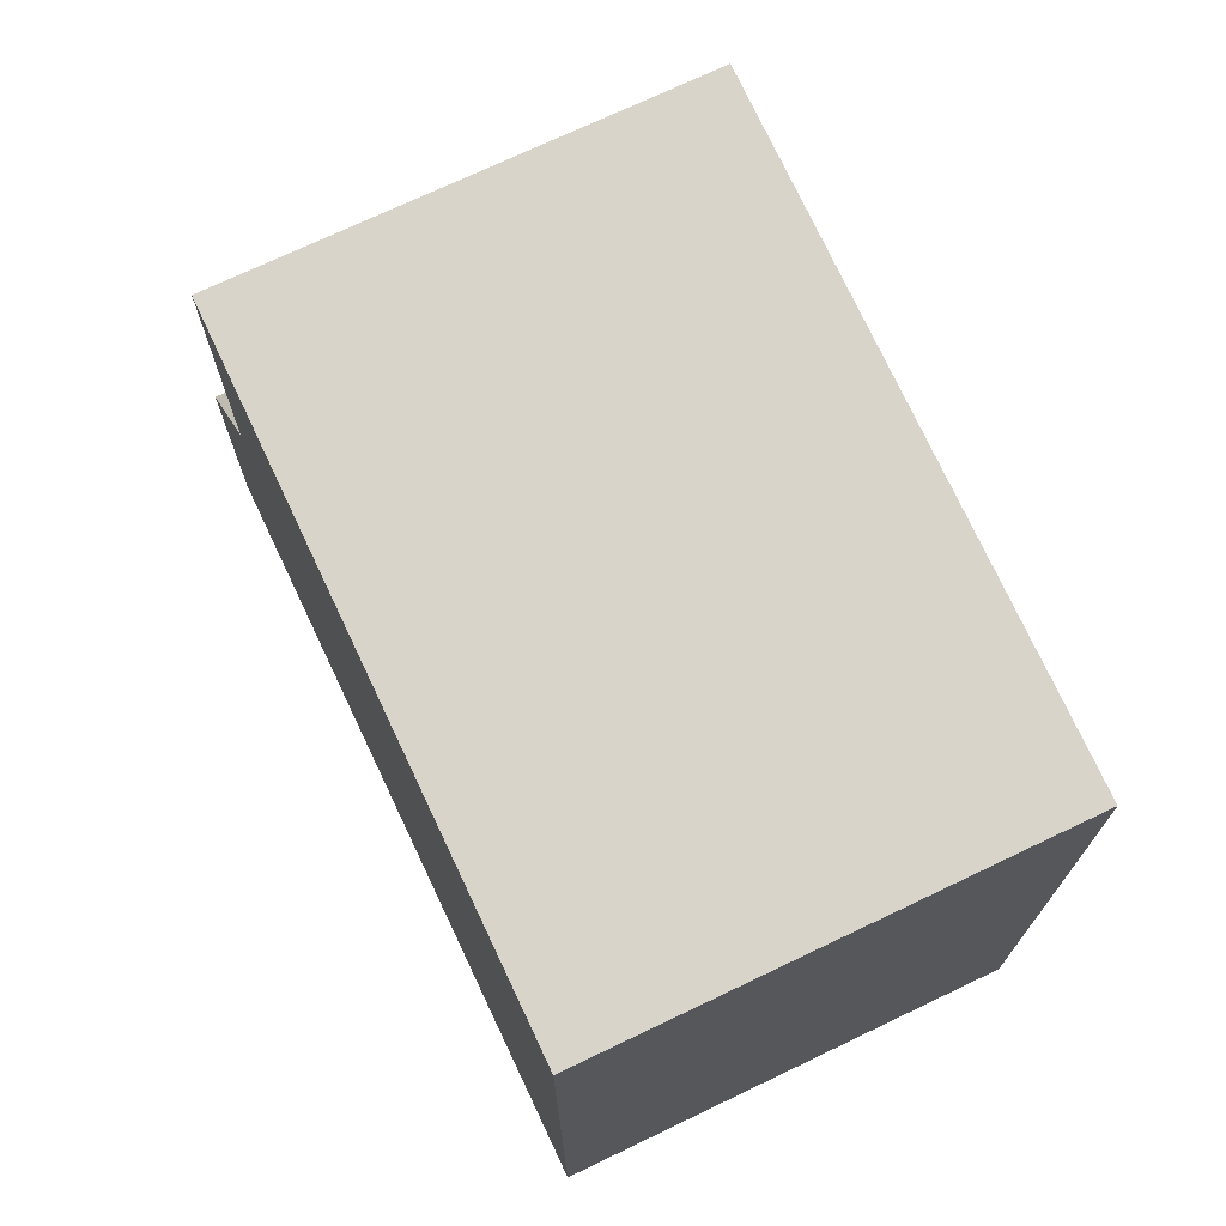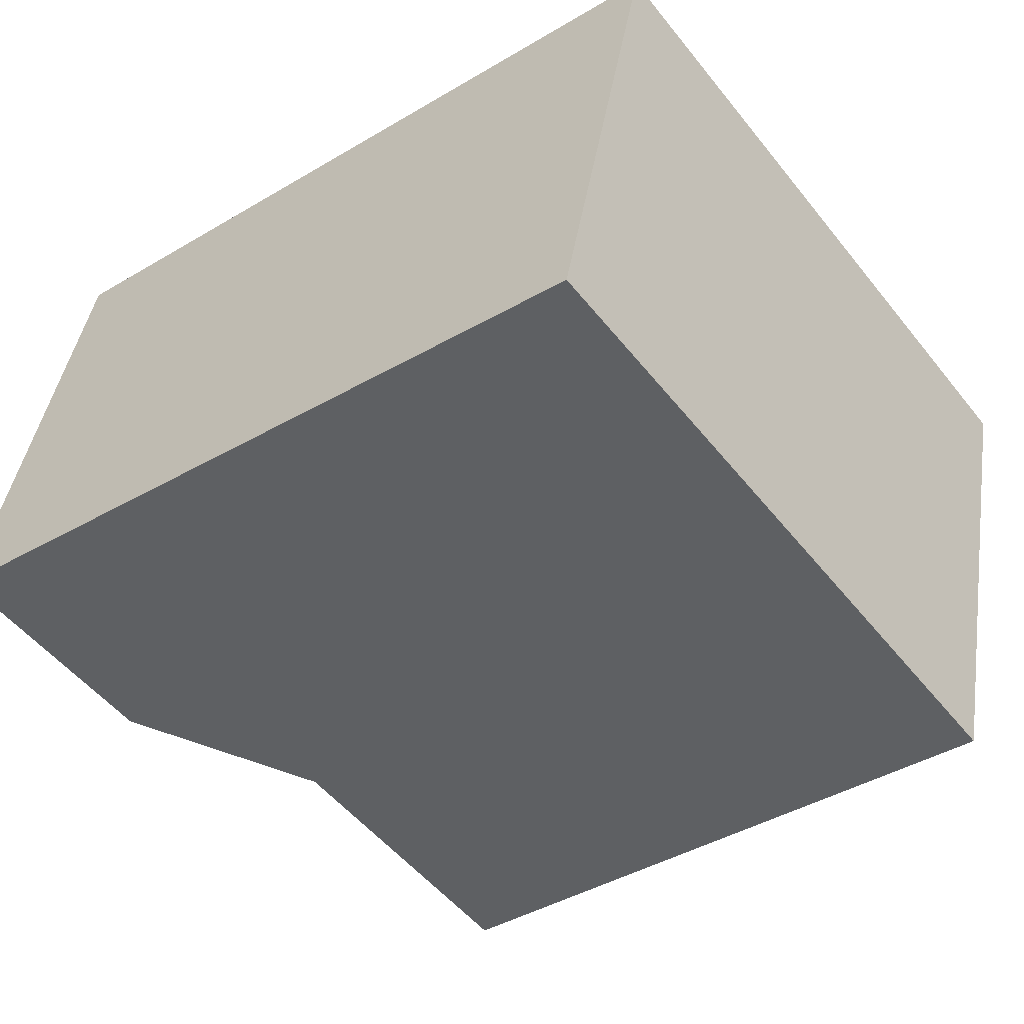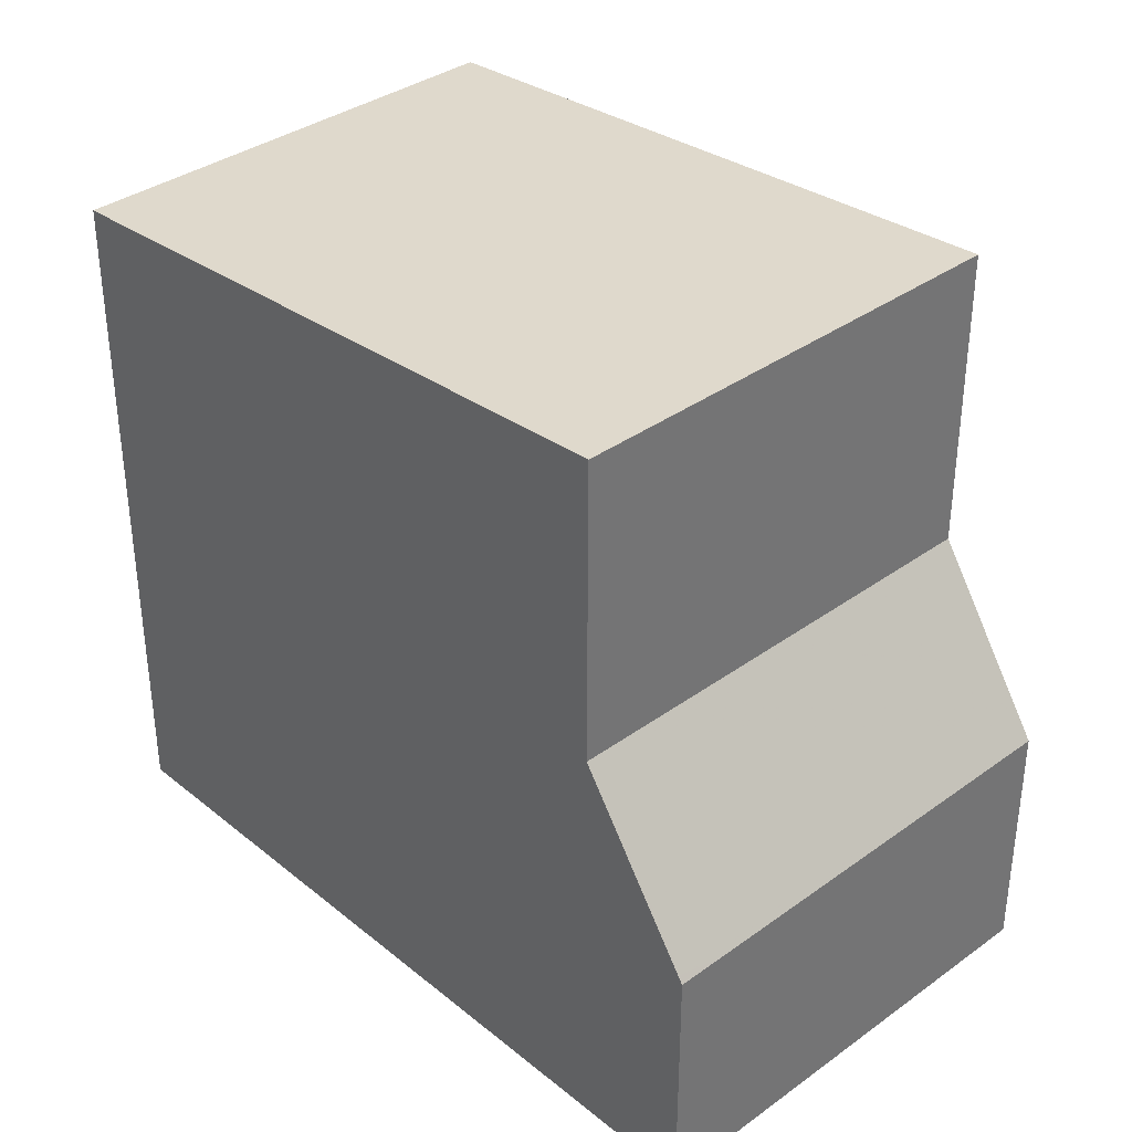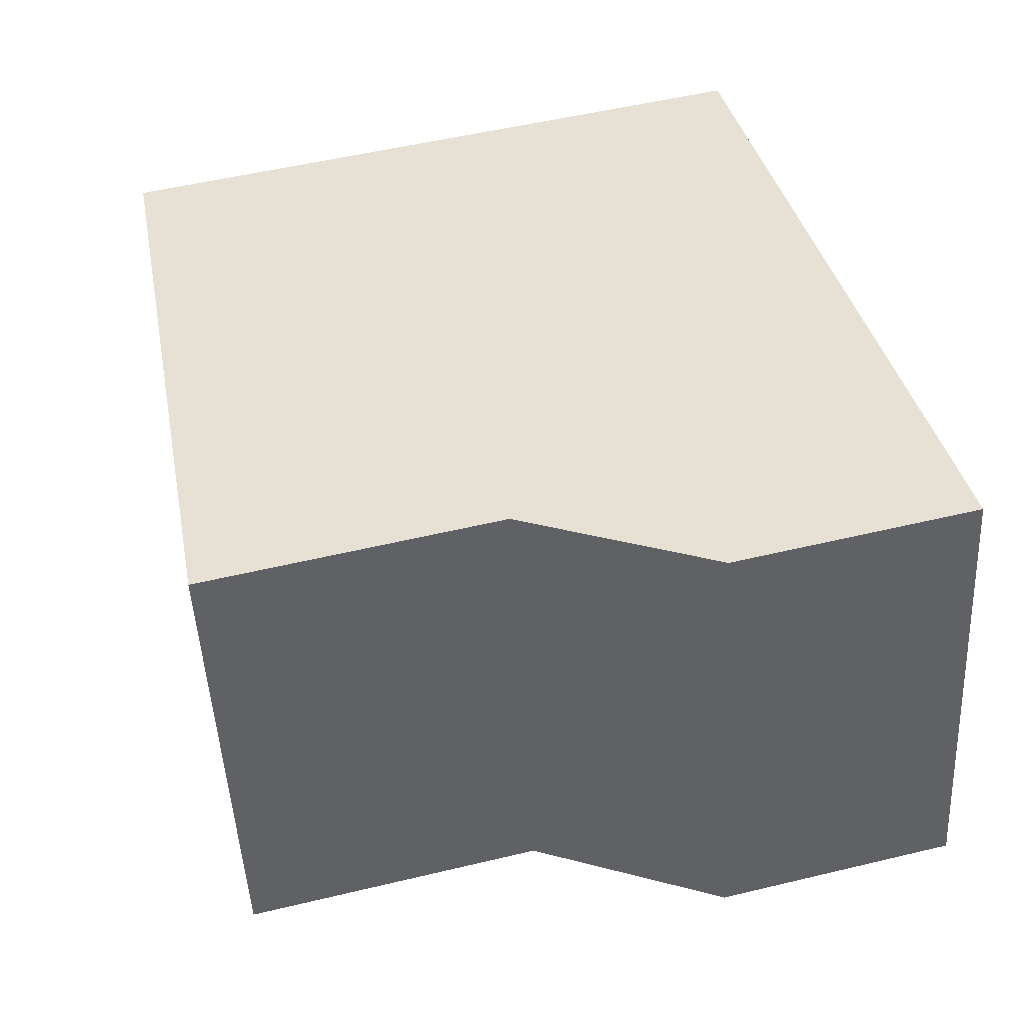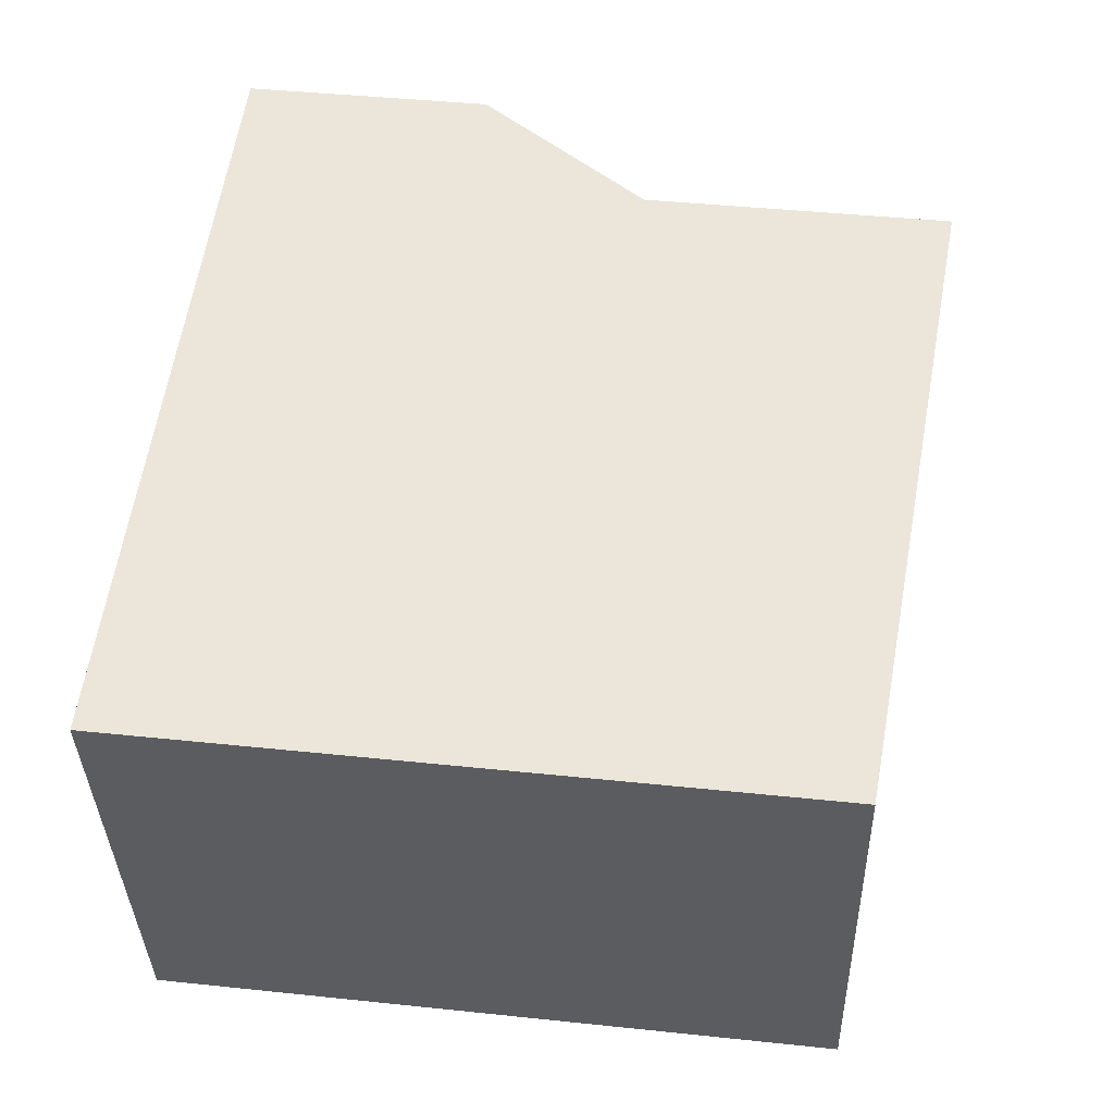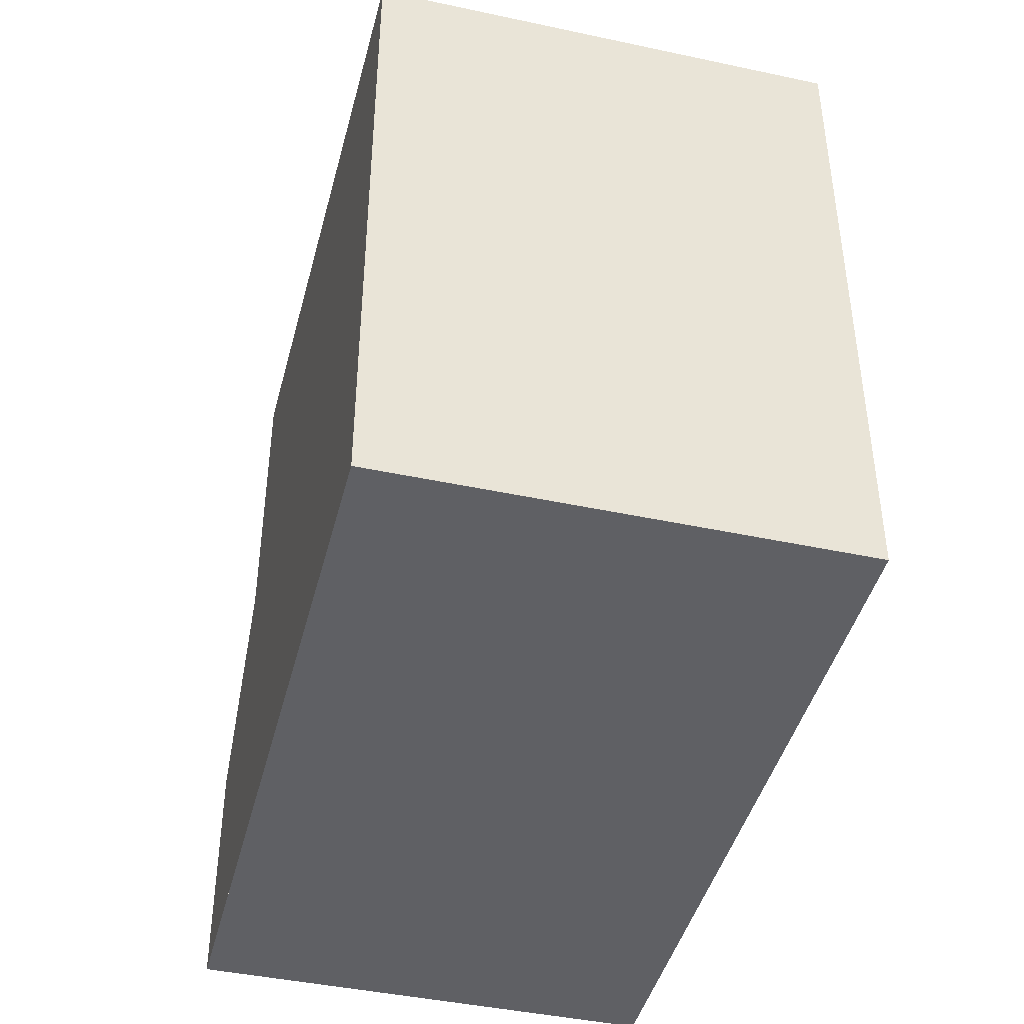
<metadata>
{"format":"obj","ext":"obj","renderer":"f3d","projection":"perspective","resolution":1024,"background":"white","views":[{"elev":72.4,"azim":-103.6,"up":"+Z"},{"elev":-52.2,"azim":-142.5,"up":"+Y"},{"elev":35.8,"azim":58.5,"up":"+Z"},{"elev":52.5,"azim":75.5,"up":"+Y"},{"elev":42.1,"azim":-82.8,"up":"+Y"},{"elev":-43.3,"azim":-92.3,"up":"+Z"}]}
</metadata>
<code>
v -1119 -2353 7.806
v -1117 -2358 7.805
v -1110 -2351 2.822
v -1109 -2356 2.814
v -1112 -2357 8.151
v -1113 -2352 8.152
v -1115 -2357 7.958
v -1116 -2352 7.958
v -1118 -2353 7.826
v -1117 -2358 7.824
v -1110 -2356 8.296
v -1111 -2351 8.297
v -1110 -2356 4.819
v -1111 -2351 4.827
v -1111 -2351 8.297
v -1110 -2356 8.296
v -1111 -2351 4.827
v -1110 -2356 4.819
v -1112 -2357 8.151
v -1110 -2356 8.296
v -1110 -2356 8.296
v -1115 -2357 7.958
v -1117 -2358 7.805
v -1117 -2358 7.824
v -1110 -2356 4.819
v -1110 -2356 4.819
v -1109 -2356 2.814
v -1109 -2356 2.89
v -1109 -2356 2.89
v -1110 -2351 2.898
v -1112 -2356 8.151
v -1110 -2356 8.296
v -1110 -2356 8.296
v -1115 -2357 7.958
v -1118 -2357 7.805
v -1117 -2357 7.824
v -1110 -2356 4.82
v -1110 -2356 4.82
v -1109 -2356 2.891
v -1109 -2356 2.815
v -1118 -2353 7.826
v -1119 -2353 7.806
v -1119 -2353 -8.882e-16
v -1118 -2353 0
v -1117 -2358 7.805
v -1117 -2358 7.805
v -1117 -2358 0
v -1117 -2358 8.882e-16
v -1109 -2356 2.815
v -1110 -2351 2.822
v -1110 -2351 0
v -1109 -2356 0
v -1109 -2356 2.89
v -1109 -2356 2.814
v -1109 -2356 -4.441e-16
v -1109 -2356 0
v -1115 -2357 7.958
v -1112 -2357 8.151
v -1112 -2357 0
v -1115 -2357 -8.882e-16
v -1111 -2351 8.297
v -1113 -2352 8.152
v -1113 -2352 0
v -1111 -2351 0
v -1117 -2358 7.824
v -1115 -2357 7.958
v -1115 -2357 -8.882e-16
v -1117 -2358 0
v -1113 -2352 8.152
v -1116 -2352 7.958
v -1116 -2352 -8.882e-16
v -1113 -2352 0
v -1116 -2352 7.958
v -1118 -2353 7.826
v -1118 -2353 0
v -1116 -2352 -8.882e-16
v -1117 -2358 7.805
v -1117 -2358 7.824
v -1117 -2358 0
v -1117 -2358 0
v -1112 -2357 8.151
v -1110 -2356 8.296
v -1110 -2356 0
v -1112 -2357 0
v -1110 -2351 2.898
v -1111 -2351 4.827
v -1111 -2351 0
v -1110 -2351 0
v -1118 -2357 7.805
v -1117 -2358 7.805
v -1117 -2358 8.882e-16
v -1118 -2357 8.882e-16
v -1109 -2356 2.814
v -1109 -2356 2.814
v -1109 -2356 0
v -1109 -2356 -4.441e-16
v -1110 -2356 4.819
v -1109 -2356 2.89
v -1109 -2356 0
v -1110 -2356 0
v -1110 -2351 2.822
v -1110 -2351 2.898
v -1110 -2351 0
v -1110 -2351 0
v -1119 -2353 7.806
v -1118 -2357 7.805
v -1118 -2357 8.882e-16
v -1119 -2353 -8.882e-16
v -1109 -2356 2.814
v -1109 -2356 2.815
v -1109 -2356 0
v -1109 -2356 0
v -1119 -2353 0
v -1110 -2351 0
v -1109 -2356 0
v -1117 -2358 0
f 20 16 5 19
f 19 5 7 22
f 24 10 2 23
f 22 7 10 24
f 21 11 13 26
f 29 18 25 28
f 32 20 19 31
f 31 19 22 34
f 36 24 23 35
f 34 22 24 36
f 33 21 26 38
f 39 28 25 37
f 28 27 4 29
f 40 27 28 39
f 31 6 15 32
f 34 8 6 31
f 35 1 9 36
f 36 9 8 34
f 38 14 12 33
f 37 17 30 39
f 39 30 3 40
f 42 43 44 41
f 46 47 48 45
f 50 51 52 49
f 54 55 56 53
f 58 59 60 57
f 62 63 64 61
f 66 67 68 65
f 70 71 72 69
f 74 75 76 73
f 78 79 80 77
f 82 83 84 81
f 86 87 88 85
f 90 91 92 89
f 94 95 96 93
f 98 99 100 97
f 102 103 104 101
f 106 107 108 105
f 110 111 112 109
f 114 115 116 113

</code>
